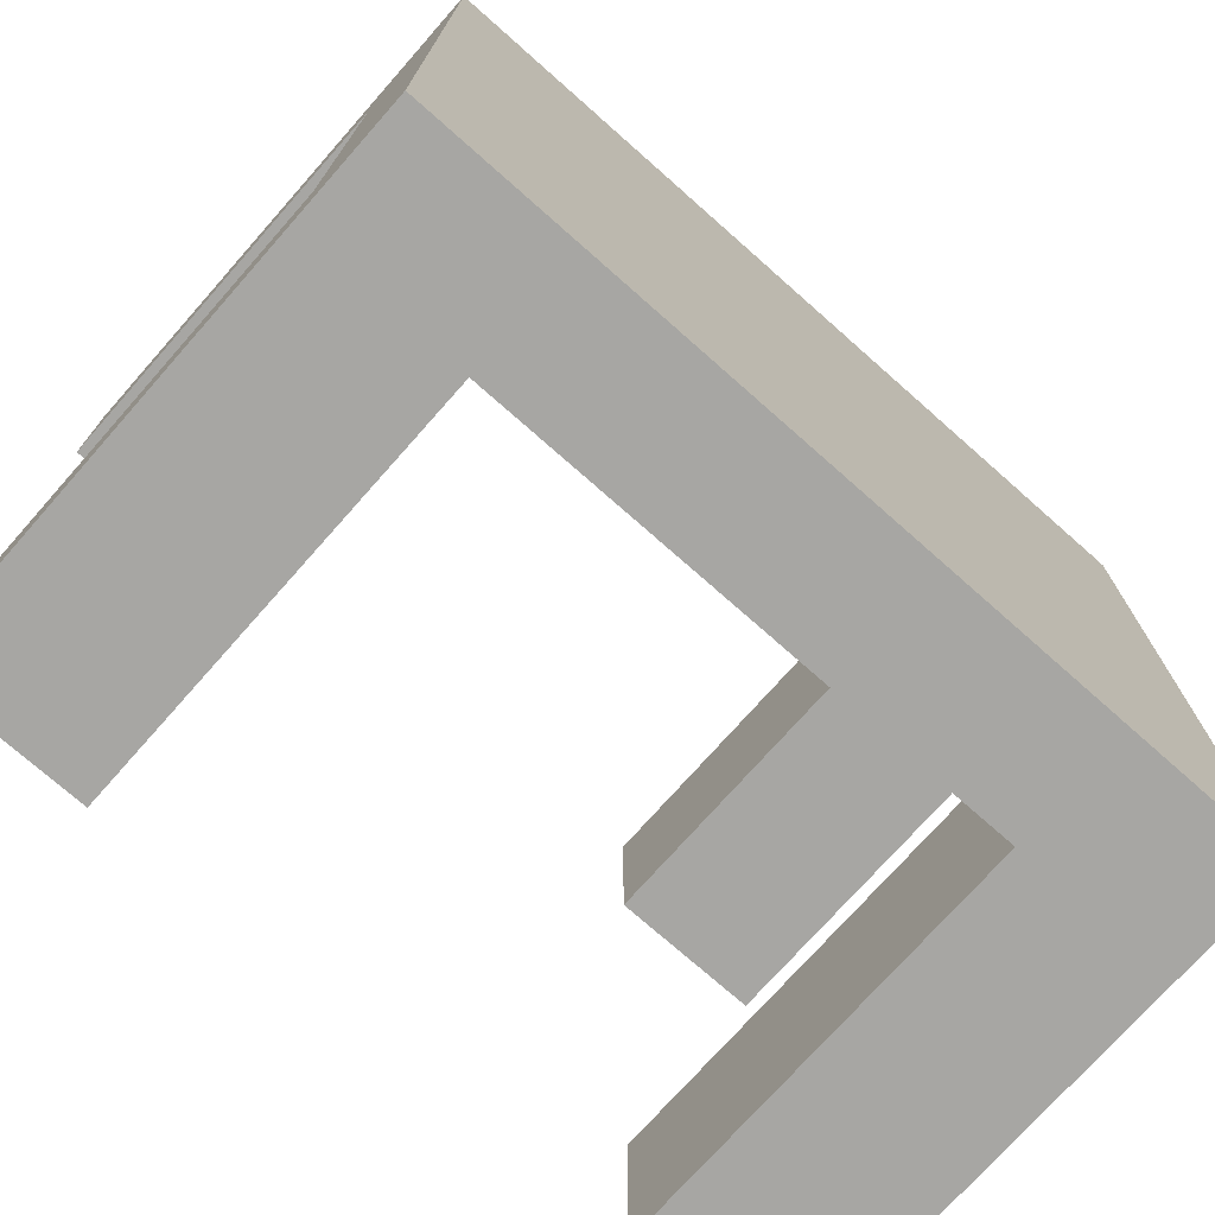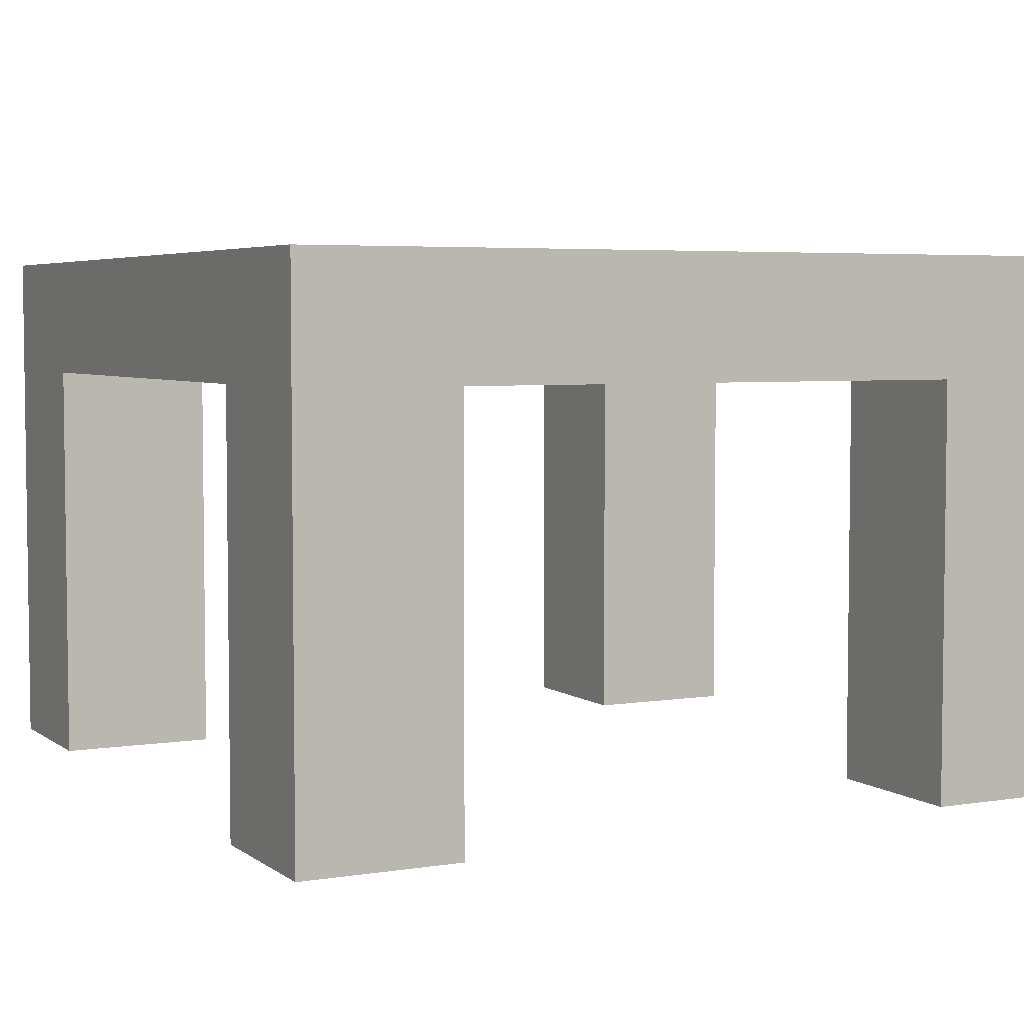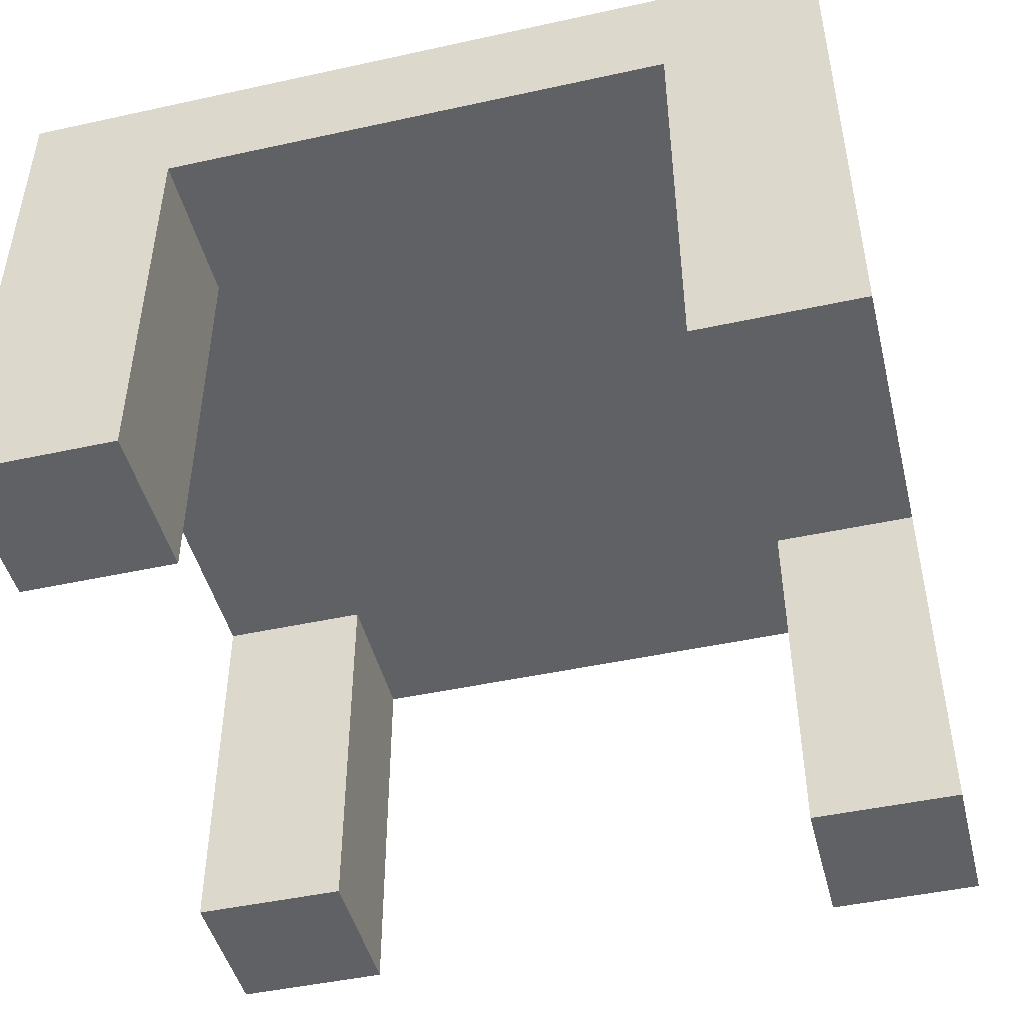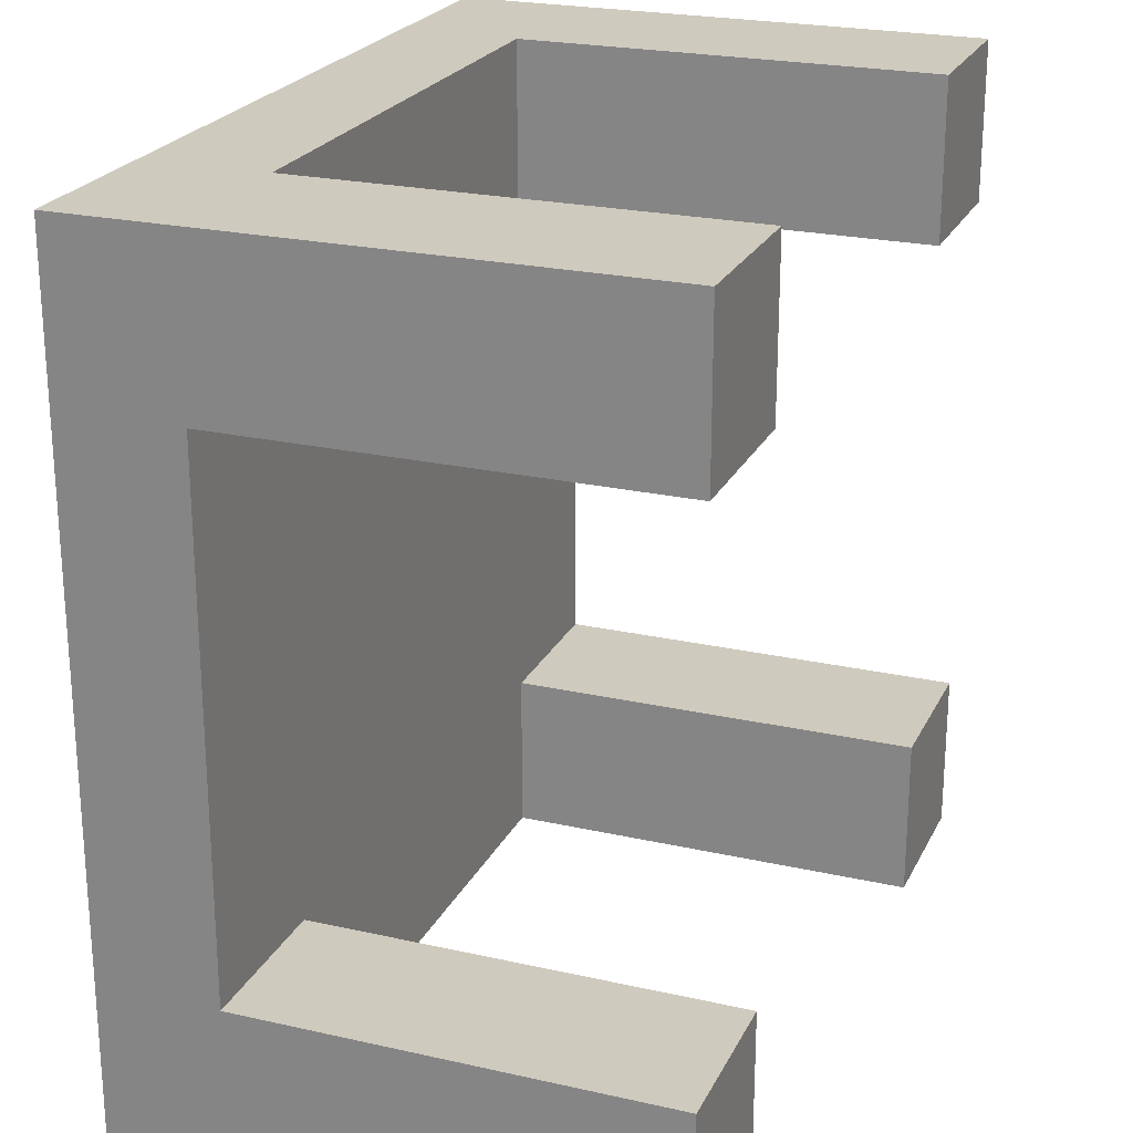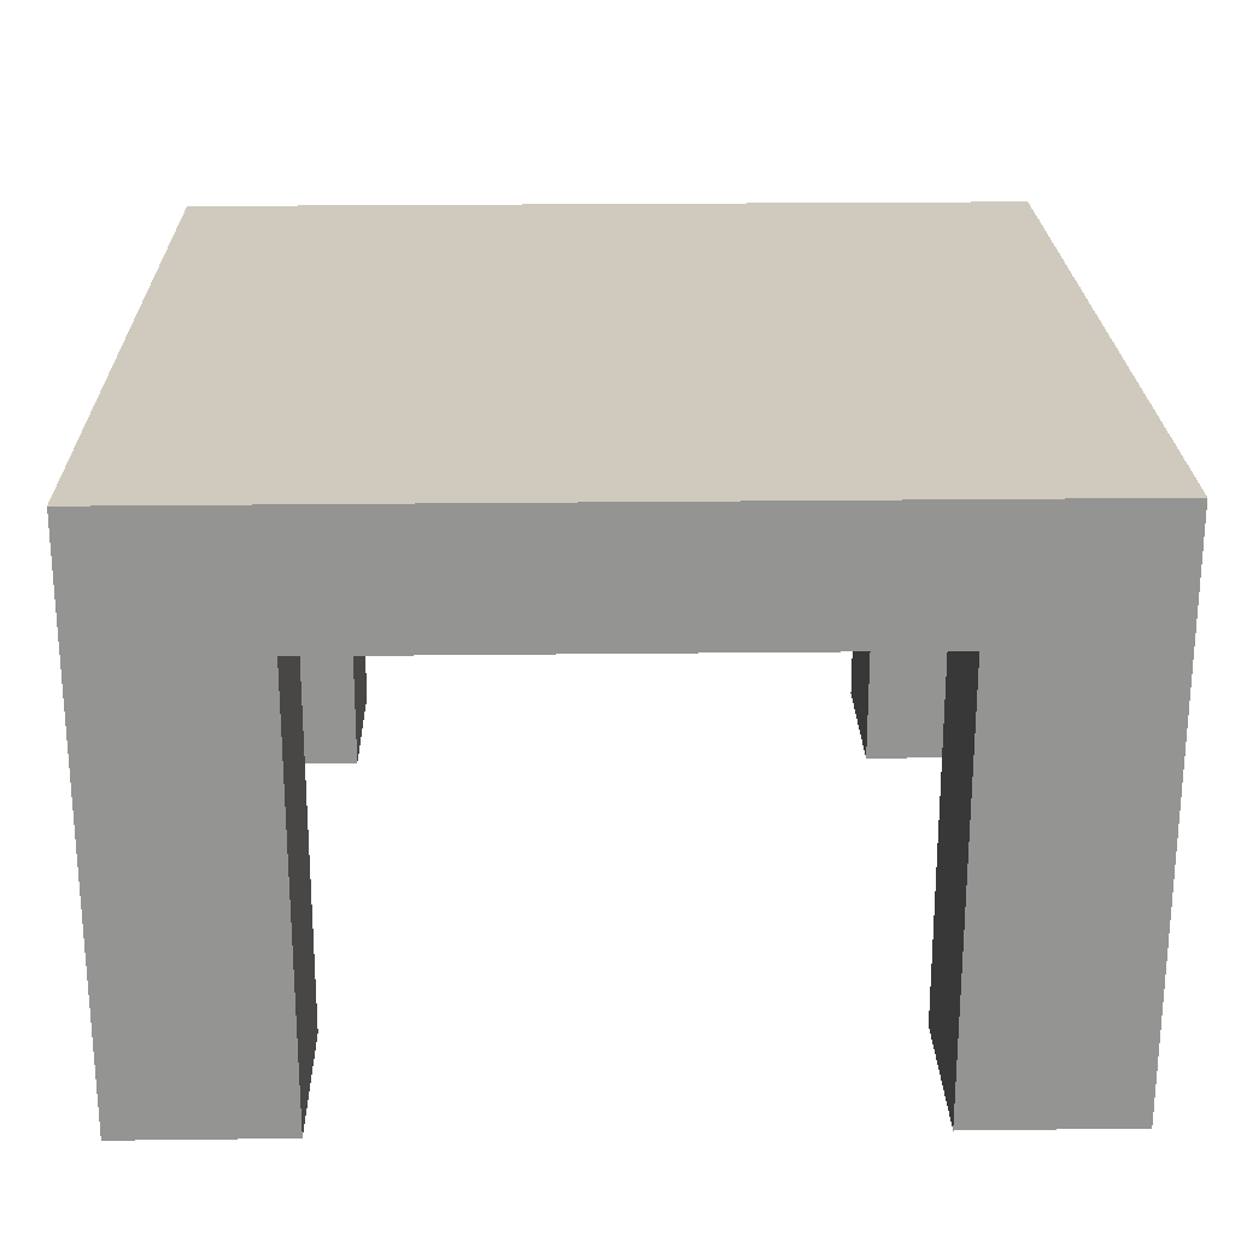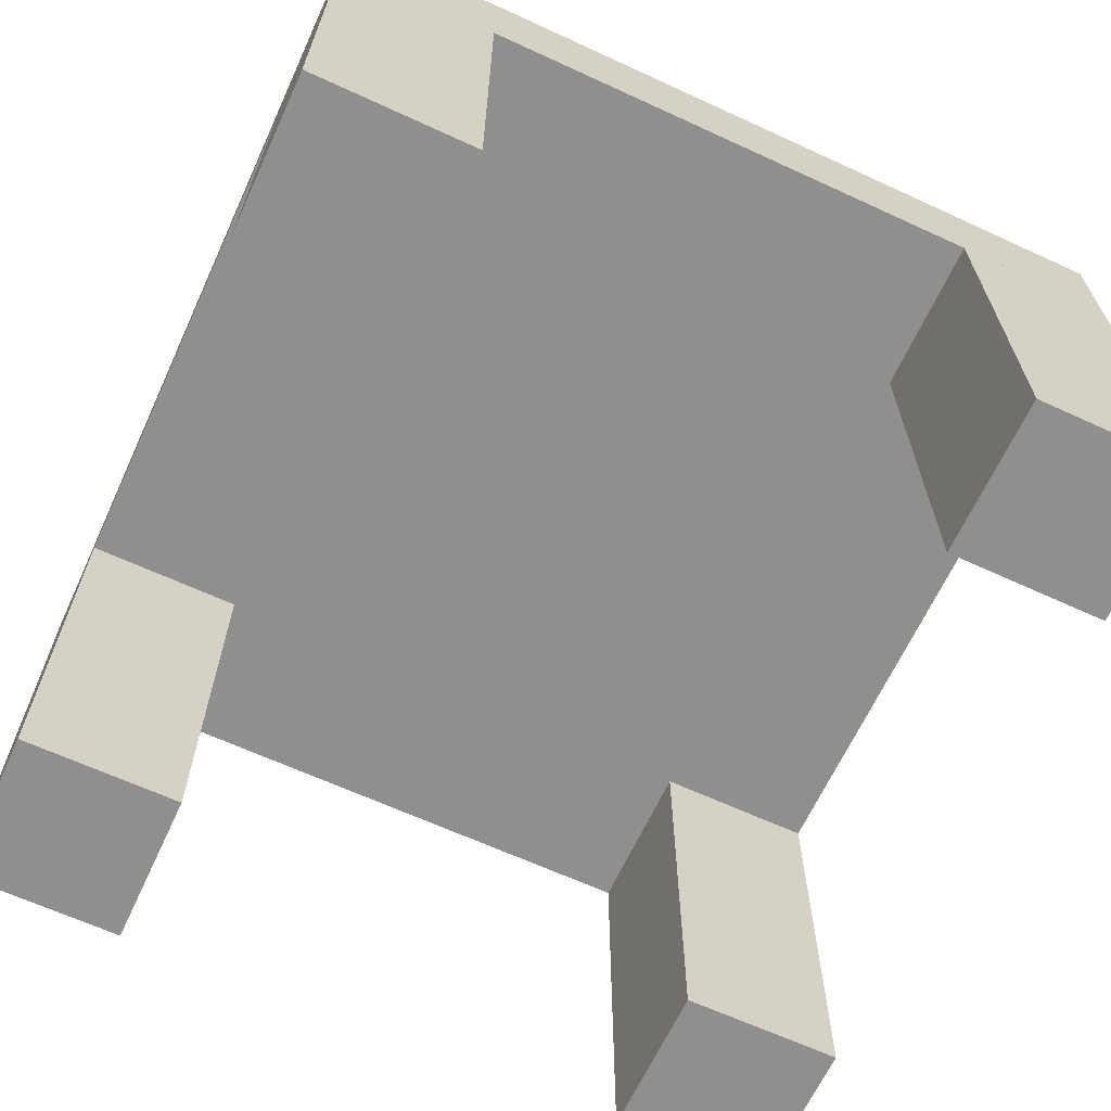
<metadata>
{"format":"obj","ext":"obj","renderer":"f3d","projection":"perspective","resolution":1024,"background":"white","views":[{"elev":-74.1,"azim":138.5,"up":"+Z"},{"elev":4.7,"azim":153.1,"up":"+Y"},{"elev":-46.5,"azim":104.0,"up":"+Y"},{"elev":23.2,"azim":-69.1,"up":"+Z"},{"elev":23.1,"azim":-1.2,"up":"+Y"},{"elev":-65.3,"azim":65.2,"up":"+Y"}]}
</metadata>
<code>
o SmallStool
v -0.35 0.35 -0.35
v -0.35 0.35 0.35
v -0.35 0.45 -0.35
v -0.35 0.45 0.35
v 0.35 0.35 -0.35
v 0.35 0.35 0.35
v 0.35 0.45 -0.35
v 0.35 0.45 0.35
v -0.2167 0.35 -0.35
v 0.2167 0.35 -0.35
v -0.2167 0.35 0.35
v 0.2167 0.35 0.35
v -0.35 0.35 -0.2167
v -0.35 0.35 0.2167
v 0.35 0.35 -0.2167
v 0.35 0.35 0.2167
v -0.2167 0.35 0.2167
v -0.2167 0.35 -0.2167
v 0.2167 0.35 0.2167
v 0.2167 0.35 -0.2167
v 0.2167 0 0.2167
v 0.35 0 0.2167
v 0.35 0 0.35
v 0.2167 0 0.35
v -0.35 0 0.2167
v -0.2167 0 0.2167
v -0.2167 0 0.35
v -0.35 0 0.35
v 0.35 0 -0.2167
v 0.2167 0 -0.2167
v 0.2167 0 -0.35
v 0.35 0 -0.35
v -0.2167 0 -0.2167
v -0.35 0 -0.2167
v -0.35 0 -0.35
v -0.2167 0 -0.35
g SmallStool_Wood
f 2 28 27 11
f 5 7 8 6 16 15
f 5 32 31 10
f 9 36 35 1
f 10 20 18 9
f 13 14 2 4 3 1
f 13 34 33 18
f 17 26 25 14
f 19 21 24 12
f 20 30 29 15
f 1 35 34 13
f 2 11 12 6 8 4
f 3 7 5 10 9 1
f 11 27 26 17
f 14 25 28 2
f 16 22 21 19
f 18 20 19 17
f 18 33 36 9
f 30 31 32 29
f 4 8 7 3
f 10 31 30 20
f 11 17 19 12
f 12 24 23 6
f 13 18 17 14
f 15 29 32 5
f 16 19 20 15
f 26 27 28 25
f 34 35 36 33
f 22 23 24 21
f 6 23 22 16

</code>
